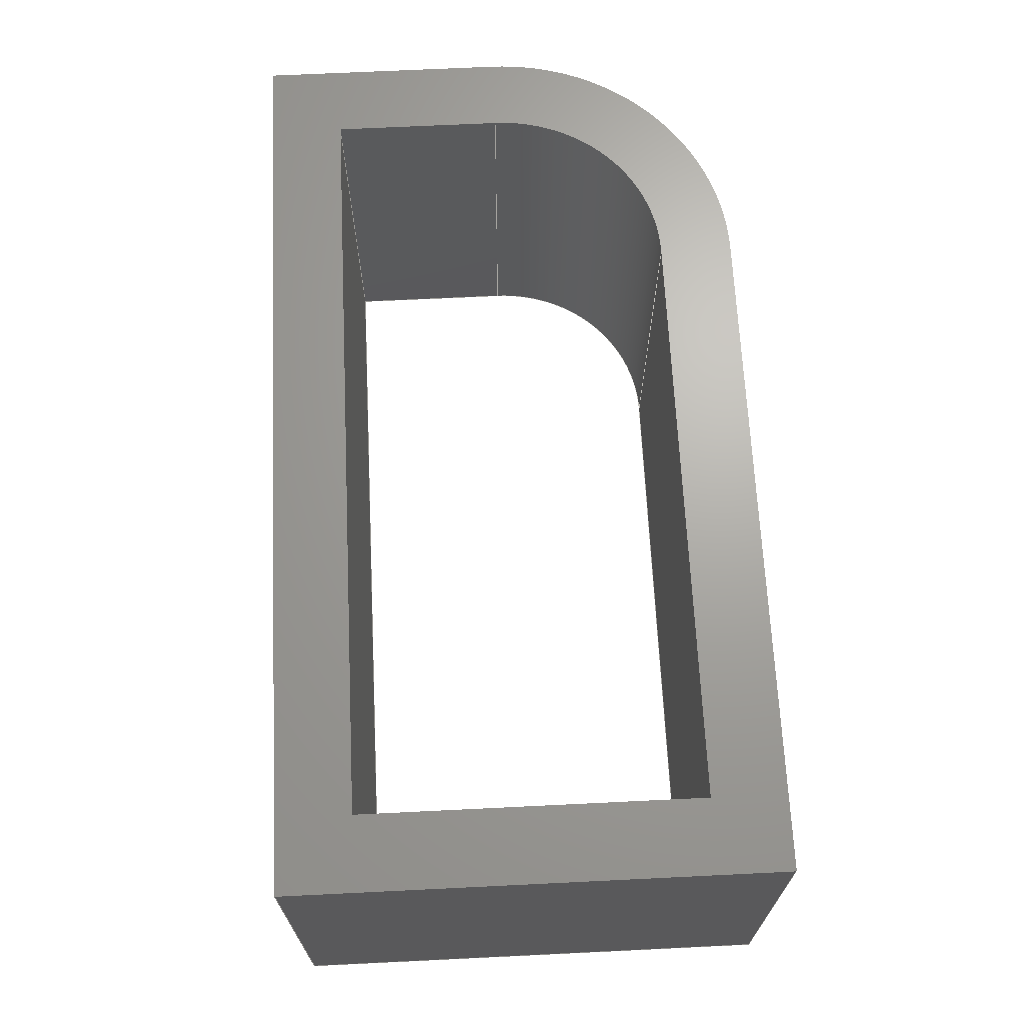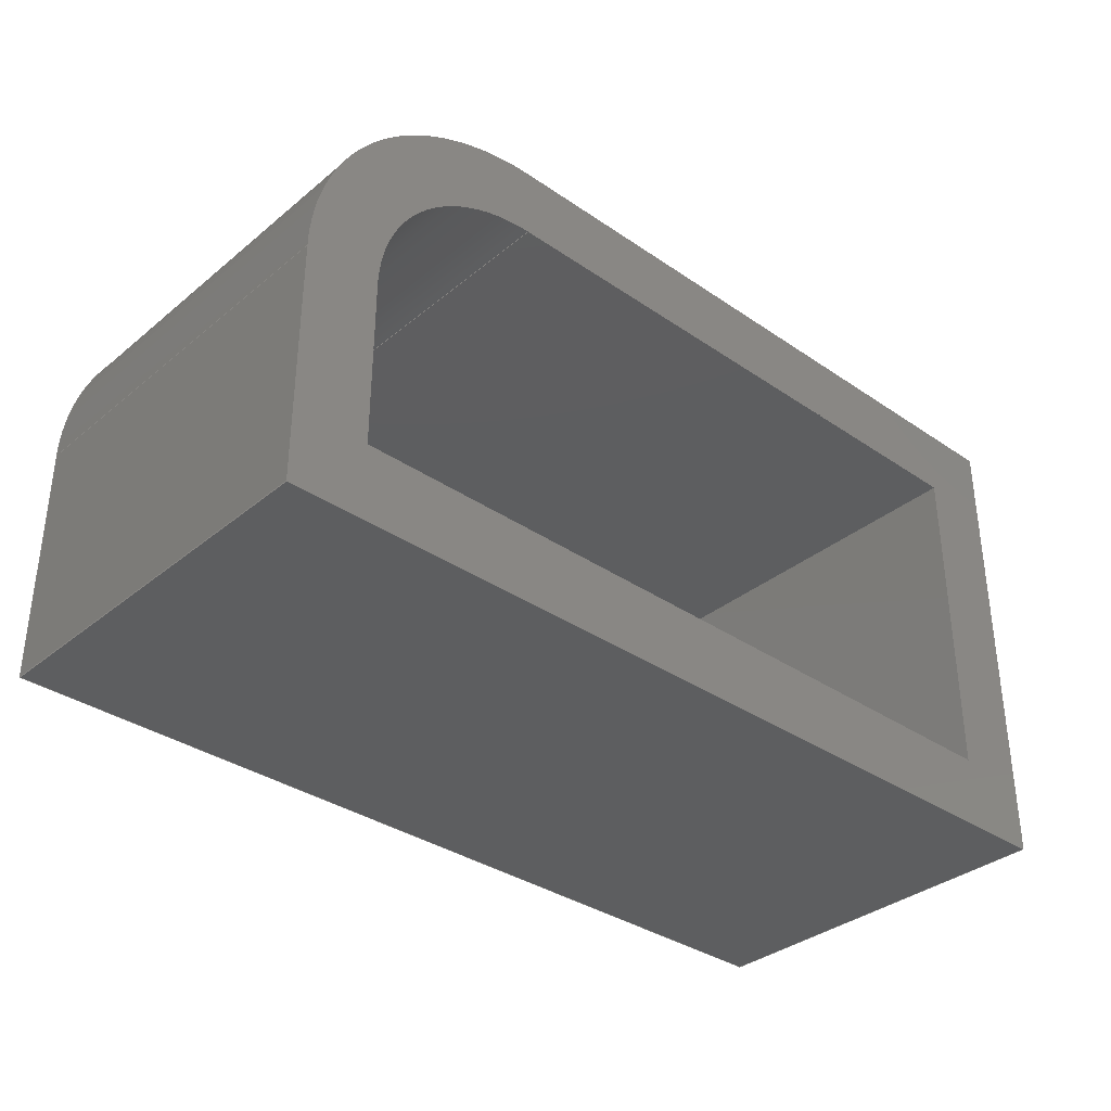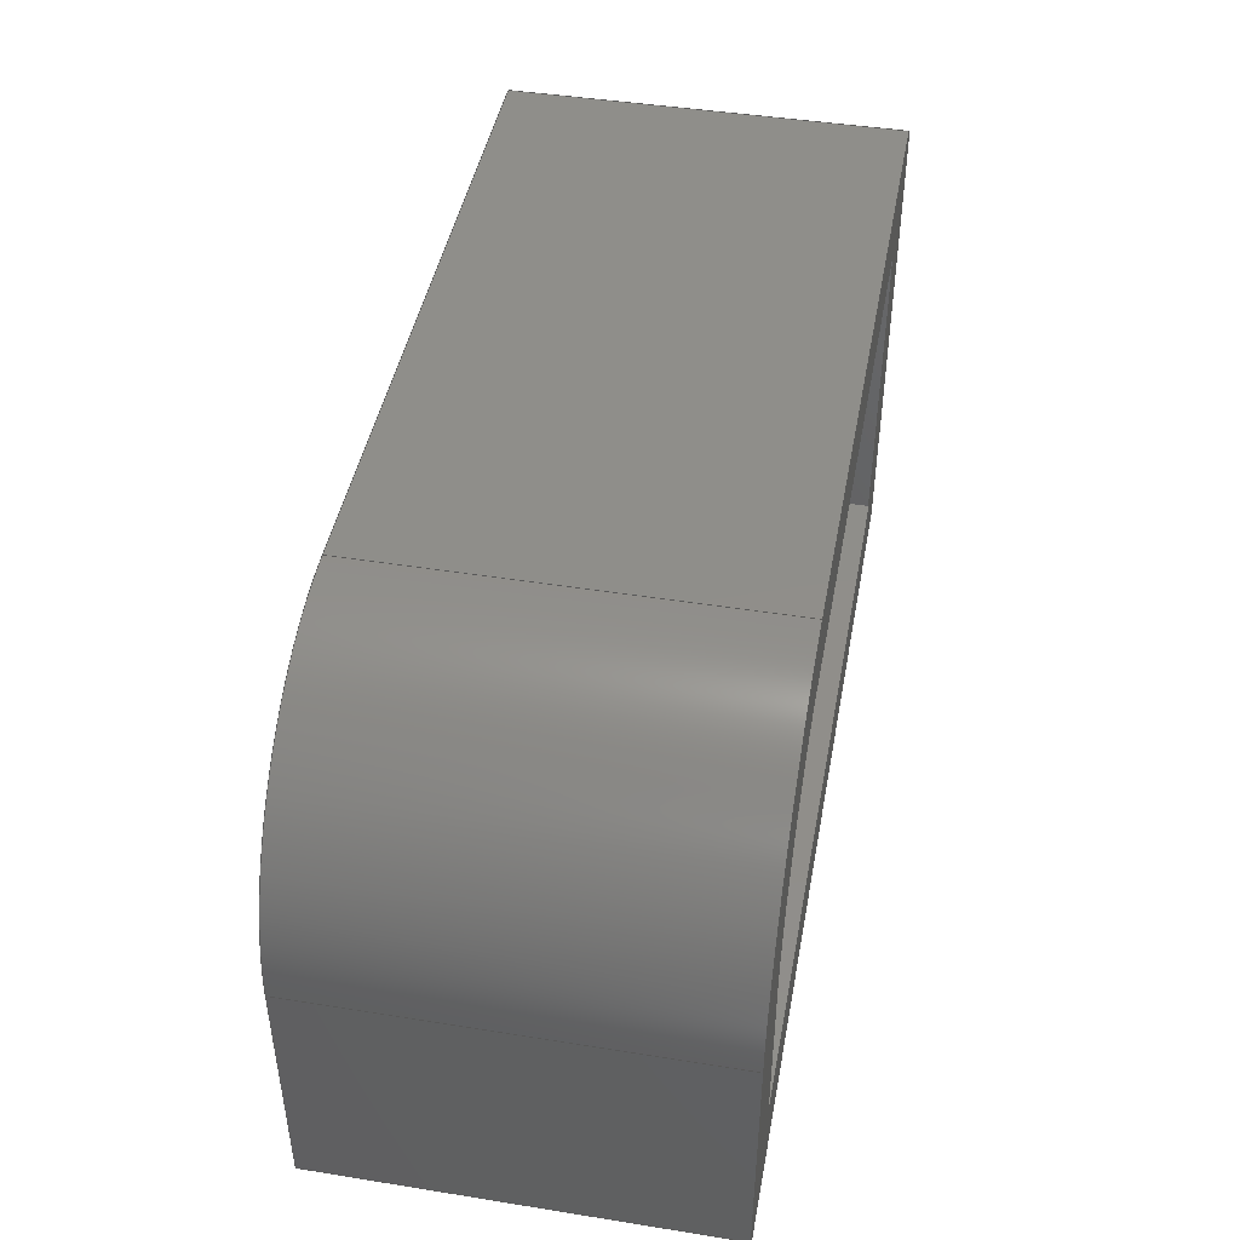
<metadata>
{"format":"step","ext":"step","renderer":"f3d","projection":"perspective","resolution":1024,"background":"white","views":[{"elev":67.4,"azim":87.2,"up":"+Z"},{"elev":-34.7,"azim":-42.5,"up":"+Y"},{"elev":44.8,"azim":-79.5,"up":"+Y"}]}
</metadata>
<code>
ISO-10303-21;
DATA;
#1=MECHANICAL_DESIGN_GEOMETRIC_PRESENTATION_REPRESENTATION('',(#4),#380);
#2=SHAPE_REPRESENTATION_RELATIONSHIP('SRR','None',#387,#3);
#3=ADVANCED_BREP_SHAPE_REPRESENTATION('',(#5),#379);
#4=STYLED_ITEM('',(#396),#5);
#5=MANIFOLD_SOLID_BREP('Body4',#224);
#6=FACE_BOUND('',#41,.T.);
#7=FACE_BOUND('',#43,.T.);
#8=PLANE('',#241);
#9=PLANE('',#242);
#10=PLANE('',#243);
#11=PLANE('',#244);
#12=PLANE('',#245);
#13=PLANE('',#246);
#14=PLANE('',#247);
#15=PLANE('',#251);
#16=PLANE('',#252);
#17=PLANE('',#253);
#18=FACE_OUTER_BOUND('',#30,.T.);
#19=FACE_OUTER_BOUND('',#31,.T.);
#20=FACE_OUTER_BOUND('',#32,.T.);
#21=FACE_OUTER_BOUND('',#33,.T.);
#22=FACE_OUTER_BOUND('',#34,.T.);
#23=FACE_OUTER_BOUND('',#35,.T.);
#24=FACE_OUTER_BOUND('',#36,.T.);
#25=FACE_OUTER_BOUND('',#37,.T.);
#26=FACE_OUTER_BOUND('',#38,.T.);
#27=FACE_OUTER_BOUND('',#39,.T.);
#28=FACE_OUTER_BOUND('',#40,.T.);
#29=FACE_OUTER_BOUND('',#42,.T.);
#30=EDGE_LOOP('',(#150,#151,#152,#153));
#31=EDGE_LOOP('',(#154,#155,#156,#157));
#32=EDGE_LOOP('',(#158,#159,#160,#161));
#33=EDGE_LOOP('',(#162,#163,#164,#165));
#34=EDGE_LOOP('',(#166,#167,#168,#169));
#35=EDGE_LOOP('',(#170,#171,#172,#173));
#36=EDGE_LOOP('',(#174,#175,#176,#177));
#37=EDGE_LOOP('',(#178,#179,#180,#181));
#38=EDGE_LOOP('',(#182,#183,#184,#185));
#39=EDGE_LOOP('',(#186,#187,#188,#189));
#40=EDGE_LOOP('',(#190,#191,#192,#193,#194));
#41=EDGE_LOOP('',(#195,#196,#197,#198,#199));
#42=EDGE_LOOP('',(#200,#201,#202,#203,#204));
#43=EDGE_LOOP('',(#205,#206,#207,#208,#209));
#44=LINE('',#320,#70);
#45=LINE('',#323,#71);
#46=LINE('',#326,#72);
#47=LINE('',#328,#73);
#48=LINE('',#329,#74);
#49=LINE('',#332,#75);
#50=LINE('',#334,#76);
#51=LINE('',#335,#77);
#52=LINE('',#338,#78);
#53=LINE('',#340,#79);
#54=LINE('',#341,#80);
#55=LINE('',#343,#81);
#56=LINE('',#344,#82);
#57=LINE('',#348,#83);
#58=LINE('',#350,#84);
#59=LINE('',#352,#85);
#60=LINE('',#353,#86);
#61=LINE('',#356,#87);
#62=LINE('',#358,#88);
#63=LINE('',#359,#89);
#64=LINE('',#362,#90);
#65=LINE('',#364,#91);
#66=LINE('',#365,#92);
#67=LINE('',#371,#93);
#68=LINE('',#373,#94);
#69=LINE('',#374,#95);
#70=VECTOR('',#260,1);
#71=VECTOR('',#263,1);
#72=VECTOR('',#266,1);
#73=VECTOR('',#267,1);
#74=VECTOR('',#268,1);
#75=VECTOR('',#271,1);
#76=VECTOR('',#272,1);
#77=VECTOR('',#273,1);
#78=VECTOR('',#276,1);
#79=VECTOR('',#277,1);
#80=VECTOR('',#278,1);
#81=VECTOR('',#281,1);
#82=VECTOR('',#282,1);
#83=VECTOR('',#285,1);
#84=VECTOR('',#286,1);
#85=VECTOR('',#287,1);
#86=VECTOR('',#288,1);
#87=VECTOR('',#291,1);
#88=VECTOR('',#292,1);
#89=VECTOR('',#293,1);
#90=VECTOR('',#296,1);
#91=VECTOR('',#297,1);
#92=VECTOR('',#298,1);
#93=VECTOR('',#305,1);
#94=VECTOR('',#308,1);
#95=VECTOR('',#309,1);
#96=CIRCLE('',#239,14);
#97=CIRCLE('',#240,14);
#98=CIRCLE('',#249,20);
#99=CIRCLE('',#250,20);
#100=VERTEX_POINT('',#316);
#101=VERTEX_POINT('',#317);
#102=VERTEX_POINT('',#319);
#103=VERTEX_POINT('',#321);
#104=VERTEX_POINT('',#325);
#105=VERTEX_POINT('',#327);
#106=VERTEX_POINT('',#331);
#107=VERTEX_POINT('',#333);
#108=VERTEX_POINT('',#337);
#109=VERTEX_POINT('',#339);
#110=VERTEX_POINT('',#346);
#111=VERTEX_POINT('',#347);
#112=VERTEX_POINT('',#349);
#113=VERTEX_POINT('',#351);
#114=VERTEX_POINT('',#355);
#115=VERTEX_POINT('',#357);
#116=VERTEX_POINT('',#361);
#117=VERTEX_POINT('',#363);
#118=VERTEX_POINT('',#367);
#119=VERTEX_POINT('',#369);
#120=EDGE_CURVE('',#100,#101,#96,.T.);
#121=EDGE_CURVE('',#101,#102,#44,.T.);
#122=EDGE_CURVE('',#103,#102,#97,.T.);
#123=EDGE_CURVE('',#100,#103,#45,.T.);
#124=EDGE_CURVE('',#104,#100,#46,.T.);
#125=EDGE_CURVE('',#105,#103,#47,.T.);
#126=EDGE_CURVE('',#104,#105,#48,.T.);
#127=EDGE_CURVE('',#106,#104,#49,.T.);
#128=EDGE_CURVE('',#107,#105,#50,.T.);
#129=EDGE_CURVE('',#106,#107,#51,.T.);
#130=EDGE_CURVE('',#108,#106,#52,.T.);
#131=EDGE_CURVE('',#109,#107,#53,.T.);
#132=EDGE_CURVE('',#108,#109,#54,.T.);
#133=EDGE_CURVE('',#101,#108,#55,.T.);
#134=EDGE_CURVE('',#102,#109,#56,.T.);
#135=EDGE_CURVE('',#110,#111,#57,.T.);
#136=EDGE_CURVE('',#110,#112,#58,.T.);
#137=EDGE_CURVE('',#113,#112,#59,.T.);
#138=EDGE_CURVE('',#111,#113,#60,.T.);
#139=EDGE_CURVE('',#111,#114,#61,.T.);
#140=EDGE_CURVE('',#115,#113,#62,.T.);
#141=EDGE_CURVE('',#114,#115,#63,.T.);
#142=EDGE_CURVE('',#114,#116,#64,.T.);
#143=EDGE_CURVE('',#117,#115,#65,.T.);
#144=EDGE_CURVE('',#116,#117,#66,.T.);
#145=EDGE_CURVE('',#118,#116,#98,.T.);
#146=EDGE_CURVE('',#119,#117,#99,.T.);
#147=EDGE_CURVE('',#118,#119,#67,.T.);
#148=EDGE_CURVE('',#118,#110,#68,.T.);
#149=EDGE_CURVE('',#112,#119,#69,.T.);
#150=ORIENTED_EDGE('',*,*,#120,.T.);
#151=ORIENTED_EDGE('',*,*,#121,.T.);
#152=ORIENTED_EDGE('',*,*,#122,.F.);
#153=ORIENTED_EDGE('',*,*,#123,.F.);
#154=ORIENTED_EDGE('',*,*,#124,.T.);
#155=ORIENTED_EDGE('',*,*,#123,.T.);
#156=ORIENTED_EDGE('',*,*,#125,.F.);
#157=ORIENTED_EDGE('',*,*,#126,.F.);
#158=ORIENTED_EDGE('',*,*,#127,.T.);
#159=ORIENTED_EDGE('',*,*,#126,.T.);
#160=ORIENTED_EDGE('',*,*,#128,.F.);
#161=ORIENTED_EDGE('',*,*,#129,.F.);
#162=ORIENTED_EDGE('',*,*,#130,.T.);
#163=ORIENTED_EDGE('',*,*,#129,.T.);
#164=ORIENTED_EDGE('',*,*,#131,.F.);
#165=ORIENTED_EDGE('',*,*,#132,.F.);
#166=ORIENTED_EDGE('',*,*,#133,.T.);
#167=ORIENTED_EDGE('',*,*,#132,.T.);
#168=ORIENTED_EDGE('',*,*,#134,.F.);
#169=ORIENTED_EDGE('',*,*,#121,.F.);
#170=ORIENTED_EDGE('',*,*,#135,.F.);
#171=ORIENTED_EDGE('',*,*,#136,.T.);
#172=ORIENTED_EDGE('',*,*,#137,.F.);
#173=ORIENTED_EDGE('',*,*,#138,.F.);
#174=ORIENTED_EDGE('',*,*,#139,.F.);
#175=ORIENTED_EDGE('',*,*,#138,.T.);
#176=ORIENTED_EDGE('',*,*,#140,.F.);
#177=ORIENTED_EDGE('',*,*,#141,.F.);
#178=ORIENTED_EDGE('',*,*,#142,.F.);
#179=ORIENTED_EDGE('',*,*,#141,.T.);
#180=ORIENTED_EDGE('',*,*,#143,.F.);
#181=ORIENTED_EDGE('',*,*,#144,.F.);
#182=ORIENTED_EDGE('',*,*,#145,.T.);
#183=ORIENTED_EDGE('',*,*,#144,.T.);
#184=ORIENTED_EDGE('',*,*,#146,.F.);
#185=ORIENTED_EDGE('',*,*,#147,.F.);
#186=ORIENTED_EDGE('',*,*,#148,.F.);
#187=ORIENTED_EDGE('',*,*,#147,.T.);
#188=ORIENTED_EDGE('',*,*,#149,.F.);
#189=ORIENTED_EDGE('',*,*,#136,.F.);
#190=ORIENTED_EDGE('',*,*,#149,.T.);
#191=ORIENTED_EDGE('',*,*,#146,.T.);
#192=ORIENTED_EDGE('',*,*,#143,.T.);
#193=ORIENTED_EDGE('',*,*,#140,.T.);
#194=ORIENTED_EDGE('',*,*,#137,.T.);
#195=ORIENTED_EDGE('',*,*,#134,.T.);
#196=ORIENTED_EDGE('',*,*,#131,.T.);
#197=ORIENTED_EDGE('',*,*,#128,.T.);
#198=ORIENTED_EDGE('',*,*,#125,.T.);
#199=ORIENTED_EDGE('',*,*,#122,.T.);
#200=ORIENTED_EDGE('',*,*,#148,.T.);
#201=ORIENTED_EDGE('',*,*,#135,.T.);
#202=ORIENTED_EDGE('',*,*,#139,.T.);
#203=ORIENTED_EDGE('',*,*,#142,.T.);
#204=ORIENTED_EDGE('',*,*,#145,.F.);
#205=ORIENTED_EDGE('',*,*,#133,.F.);
#206=ORIENTED_EDGE('',*,*,#120,.F.);
#207=ORIENTED_EDGE('',*,*,#124,.F.);
#208=ORIENTED_EDGE('',*,*,#127,.F.);
#209=ORIENTED_EDGE('',*,*,#130,.F.);
#210=CYLINDRICAL_SURFACE('',#238,14);
#211=CYLINDRICAL_SURFACE('',#248,20);
#212=ADVANCED_FACE('',(#18),#210,.F.);
#213=ADVANCED_FACE('',(#19),#8,.T.);
#214=ADVANCED_FACE('',(#20),#9,.T.);
#215=ADVANCED_FACE('',(#21),#10,.T.);
#216=ADVANCED_FACE('',(#22),#11,.T.);
#217=ADVANCED_FACE('',(#23),#12,.T.);
#218=ADVANCED_FACE('',(#24),#13,.T.);
#219=ADVANCED_FACE('',(#25),#14,.T.);
#220=ADVANCED_FACE('',(#26),#211,.T.);
#221=ADVANCED_FACE('',(#27),#15,.T.);
#222=ADVANCED_FACE('',(#28,#6),#16,.T.);
#223=ADVANCED_FACE('',(#29,#7),#17,.F.);
#224=CLOSED_SHELL('',(#212,#213,#214,#215,#216,#217,#218,#219,#220,#221,
#222,#223));
#225=DERIVED_UNIT_ELEMENT(#227,1);
#226=DERIVED_UNIT_ELEMENT(#382,3);
#227=(
MASS_UNIT()
NAMED_UNIT(*)
SI_UNIT(.KILO.,.GRAM.)
);
#228=DERIVED_UNIT((#225,#226));
#229=MEASURE_REPRESENTATION_ITEM('density measure',
POSITIVE_RATIO_MEASURE(7850),#228);
#230=PROPERTY_DEFINITION_REPRESENTATION(#235,#232);
#231=PROPERTY_DEFINITION_REPRESENTATION(#236,#233);
#232=REPRESENTATION('material name',(#234),#379);
#233=REPRESENTATION('density',(#229),#379);
#234=DESCRIPTIVE_REPRESENTATION_ITEM('Steel','Steel');
#235=PROPERTY_DEFINITION('material property','material name',#389);
#236=PROPERTY_DEFINITION('material property','density of part',#389);
#237=AXIS2_PLACEMENT_3D('placement',#314,#254,#255);
#238=AXIS2_PLACEMENT_3D('',#315,#256,#257);
#239=AXIS2_PLACEMENT_3D('',#318,#258,#259);
#240=AXIS2_PLACEMENT_3D('',#322,#261,#262);
#241=AXIS2_PLACEMENT_3D('',#324,#264,#265);
#242=AXIS2_PLACEMENT_3D('',#330,#269,#270);
#243=AXIS2_PLACEMENT_3D('',#336,#274,#275);
#244=AXIS2_PLACEMENT_3D('',#342,#279,#280);
#245=AXIS2_PLACEMENT_3D('',#345,#283,#284);
#246=AXIS2_PLACEMENT_3D('',#354,#289,#290);
#247=AXIS2_PLACEMENT_3D('',#360,#294,#295);
#248=AXIS2_PLACEMENT_3D('',#366,#299,#300);
#249=AXIS2_PLACEMENT_3D('',#368,#301,#302);
#250=AXIS2_PLACEMENT_3D('',#370,#303,#304);
#251=AXIS2_PLACEMENT_3D('',#372,#306,#307);
#252=AXIS2_PLACEMENT_3D('',#375,#310,#311);
#253=AXIS2_PLACEMENT_3D('',#376,#312,#313);
#254=DIRECTION('axis',(0,0,1));
#255=DIRECTION('refdir',(1,0,0));
#256=DIRECTION('center_axis',(0,0,1));
#257=DIRECTION('ref_axis',(0,1,0));
#258=DIRECTION('center_axis',(0,0,-1));
#259=DIRECTION('ref_axis',(0,1,0));
#260=DIRECTION('',(0,0,1));
#261=DIRECTION('center_axis',(0,0,-1));
#262=DIRECTION('ref_axis',(0,1,0));
#263=DIRECTION('',(0,0,1));
#264=DIRECTION('center_axis',(1,0,0));
#265=DIRECTION('ref_axis',(0,1,0));
#266=DIRECTION('',(0,1,0));
#267=DIRECTION('',(0,1,0));
#268=DIRECTION('',(0,0,1));
#269=DIRECTION('center_axis',(0,1,0));
#270=DIRECTION('ref_axis',(-1,0,0));
#271=DIRECTION('',(-1,0,0));
#272=DIRECTION('',(-1,0,0));
#273=DIRECTION('',(0,0,1));
#274=DIRECTION('center_axis',(-1,0,0));
#275=DIRECTION('ref_axis',(0,-1,0));
#276=DIRECTION('',(0,-1,0));
#277=DIRECTION('',(0,-1,0));
#278=DIRECTION('',(0,0,1));
#279=DIRECTION('center_axis',(0,-1,0));
#280=DIRECTION('ref_axis',(1,0,0));
#281=DIRECTION('',(1,0,0));
#282=DIRECTION('',(1,0,0));
#283=DIRECTION('center_axis',(1,0,0));
#284=DIRECTION('ref_axis',(0,1,0));
#285=DIRECTION('',(0,-1,0));
#286=DIRECTION('',(0,0,1));
#287=DIRECTION('',(0,1,0));
#288=DIRECTION('',(0,0,1));
#289=DIRECTION('center_axis',(0,-1,0));
#290=DIRECTION('ref_axis',(1,0,0));
#291=DIRECTION('',(-1,0,0));
#292=DIRECTION('',(1,0,0));
#293=DIRECTION('',(0,0,1));
#294=DIRECTION('center_axis',(-1,0,0));
#295=DIRECTION('ref_axis',(0,-1,0));
#296=DIRECTION('',(0,1,0));
#297=DIRECTION('',(0,-1,0));
#298=DIRECTION('',(0,0,1));
#299=DIRECTION('center_axis',(0,0,1));
#300=DIRECTION('ref_axis',(-7.105e-16,1,0));
#301=DIRECTION('center_axis',(0,0,1));
#302=DIRECTION('ref_axis',(-7.105e-16,1,0));
#303=DIRECTION('center_axis',(0,0,1));
#304=DIRECTION('ref_axis',(-7.105e-16,1,0));
#305=DIRECTION('',(0,0,1));
#306=DIRECTION('center_axis',(0,1,0));
#307=DIRECTION('ref_axis',(-1,0,0));
#308=DIRECTION('',(1,0,0));
#309=DIRECTION('',(-1,0,0));
#310=DIRECTION('center_axis',(0,0,1));
#311=DIRECTION('ref_axis',(1,0,0));
#312=DIRECTION('center_axis',(0,0,1));
#313=DIRECTION('ref_axis',(1,0,0));
#314=CARTESIAN_POINT('',(0,0,0));
#315=CARTESIAN_POINT('Origin',(-55,20,0));
#316=CARTESIAN_POINT('',(-69,20,0));
#317=CARTESIAN_POINT('',(-55,34,0));
#318=CARTESIAN_POINT('Origin',(-55,20,0));
#319=CARTESIAN_POINT('',(-55,34,32));
#320=CARTESIAN_POINT('',(-55,34,0));
#321=CARTESIAN_POINT('',(-69,20,32));
#322=CARTESIAN_POINT('Origin',(-55,20,32));
#323=CARTESIAN_POINT('',(-69,20,0));
#324=CARTESIAN_POINT('Origin',(-69,6,0));
#325=CARTESIAN_POINT('',(-69,6,0));
#326=CARTESIAN_POINT('',(-69,6,0));
#327=CARTESIAN_POINT('',(-69,6,32));
#328=CARTESIAN_POINT('',(-69,6,32));
#329=CARTESIAN_POINT('',(-69,6,0));
#330=CARTESIAN_POINT('Origin',(-6,6,0));
#331=CARTESIAN_POINT('',(-6,6,0));
#332=CARTESIAN_POINT('',(-6,6,0));
#333=CARTESIAN_POINT('',(-6,6,32));
#334=CARTESIAN_POINT('',(-6,6,32));
#335=CARTESIAN_POINT('',(-6,6,0));
#336=CARTESIAN_POINT('Origin',(-6,34,0));
#337=CARTESIAN_POINT('',(-6,34,0));
#338=CARTESIAN_POINT('',(-6,34,0));
#339=CARTESIAN_POINT('',(-6,34,32));
#340=CARTESIAN_POINT('',(-6,34,32));
#341=CARTESIAN_POINT('',(-6,34,0));
#342=CARTESIAN_POINT('Origin',(-55,34,0));
#343=CARTESIAN_POINT('',(-55,34,0));
#344=CARTESIAN_POINT('',(-55,34,32));
#345=CARTESIAN_POINT('Origin',(0,0,0));
#346=CARTESIAN_POINT('',(0,40,0));
#347=CARTESIAN_POINT('',(0,0,0));
#348=CARTESIAN_POINT('',(0,40,0));
#349=CARTESIAN_POINT('',(0,40,32));
#350=CARTESIAN_POINT('',(0,40,0));
#351=CARTESIAN_POINT('',(0,0,32));
#352=CARTESIAN_POINT('',(0,40,32));
#353=CARTESIAN_POINT('',(0,0,0));
#354=CARTESIAN_POINT('Origin',(-75,0,0));
#355=CARTESIAN_POINT('',(-75,0,0));
#356=CARTESIAN_POINT('',(0,0,0));
#357=CARTESIAN_POINT('',(-75,0,32));
#358=CARTESIAN_POINT('',(0,0,32));
#359=CARTESIAN_POINT('',(-75,0,0));
#360=CARTESIAN_POINT('Origin',(-75,20,0));
#361=CARTESIAN_POINT('',(-75,20,0));
#362=CARTESIAN_POINT('',(-75,0,0));
#363=CARTESIAN_POINT('',(-75,20,32));
#364=CARTESIAN_POINT('',(-75,0,32));
#365=CARTESIAN_POINT('',(-75,20,0));
#366=CARTESIAN_POINT('Origin',(-55,20,0));
#367=CARTESIAN_POINT('',(-55,40,0));
#368=CARTESIAN_POINT('Origin',(-55,20,0));
#369=CARTESIAN_POINT('',(-55,40,32));
#370=CARTESIAN_POINT('Origin',(-55,20,32));
#371=CARTESIAN_POINT('',(-55,40,0));
#372=CARTESIAN_POINT('Origin',(0,40,0));
#373=CARTESIAN_POINT('',(-55,40,0));
#374=CARTESIAN_POINT('',(-55,40,32));
#375=CARTESIAN_POINT('Origin',(-37.5,20,32));
#376=CARTESIAN_POINT('Origin',(-37.5,20,0));
#377=UNCERTAINTY_MEASURE_WITH_UNIT(LENGTH_MEASURE(0.001),#381,
'DISTANCE_ACCURACY_VALUE',
'Maximum model space distance between geometric entities at asserted c
onnectivities');
#378=UNCERTAINTY_MEASURE_WITH_UNIT(LENGTH_MEASURE(0.001),#381,
'DISTANCE_ACCURACY_VALUE',
'Maximum model space distance between geometric entities at asserted c
onnectivities');
#379=(
GEOMETRIC_REPRESENTATION_CONTEXT(3)
GLOBAL_UNCERTAINTY_ASSIGNED_CONTEXT((#377))
GLOBAL_UNIT_ASSIGNED_CONTEXT((#381,#383,#384))
REPRESENTATION_CONTEXT('','3D')
);
#380=(
GEOMETRIC_REPRESENTATION_CONTEXT(3)
GLOBAL_UNCERTAINTY_ASSIGNED_CONTEXT((#378))
GLOBAL_UNIT_ASSIGNED_CONTEXT((#381,#383,#384))
REPRESENTATION_CONTEXT('','3D')
);
#381=(
LENGTH_UNIT()
NAMED_UNIT(*)
SI_UNIT(.CENTI.,.METRE.)
);
#382=(
LENGTH_UNIT()
NAMED_UNIT(*)
SI_UNIT($,.METRE.)
);
#383=(
NAMED_UNIT(*)
PLANE_ANGLE_UNIT()
SI_UNIT($,.RADIAN.)
);
#384=(
NAMED_UNIT(*)
SI_UNIT($,.STERADIAN.)
SOLID_ANGLE_UNIT()
);
#385=SHAPE_DEFINITION_REPRESENTATION(#386,#387);
#386=PRODUCT_DEFINITION_SHAPE('',$,#389);
#387=SHAPE_REPRESENTATION('',(#237),#379);
#388=PRODUCT_DEFINITION_CONTEXT('part definition',#393,'design');
#389=PRODUCT_DEFINITION('Untitled','Untitled',#390,#388);
#390=PRODUCT_DEFINITION_FORMATION('',$,#395);
#391=PRODUCT_RELATED_PRODUCT_CATEGORY('Untitled','Untitled',(#395));
#392=APPLICATION_PROTOCOL_DEFINITION('international standard',
'automotive_design',2009,#393);
#393=APPLICATION_CONTEXT(
'Core Data for Automotive Mechanical Design Process');
#394=PRODUCT_CONTEXT('part definition',#393,'mechanical');
#395=PRODUCT('Untitled','Untitled',$,(#394));
#396=PRESENTATION_STYLE_ASSIGNMENT((#397));
#397=SURFACE_STYLE_USAGE(.BOTH.,#398);
#398=SURFACE_SIDE_STYLE('',(#399));
#399=SURFACE_STYLE_FILL_AREA(#400);
#400=FILL_AREA_STYLE('Steel - Satin',(#401));
#401=FILL_AREA_STYLE_COLOUR('Steel - Satin',#402);
#402=COLOUR_RGB('Steel - Satin',0.6275,0.6275,0.6275);
ENDSEC;
END-ISO-10303-21;

</code>
